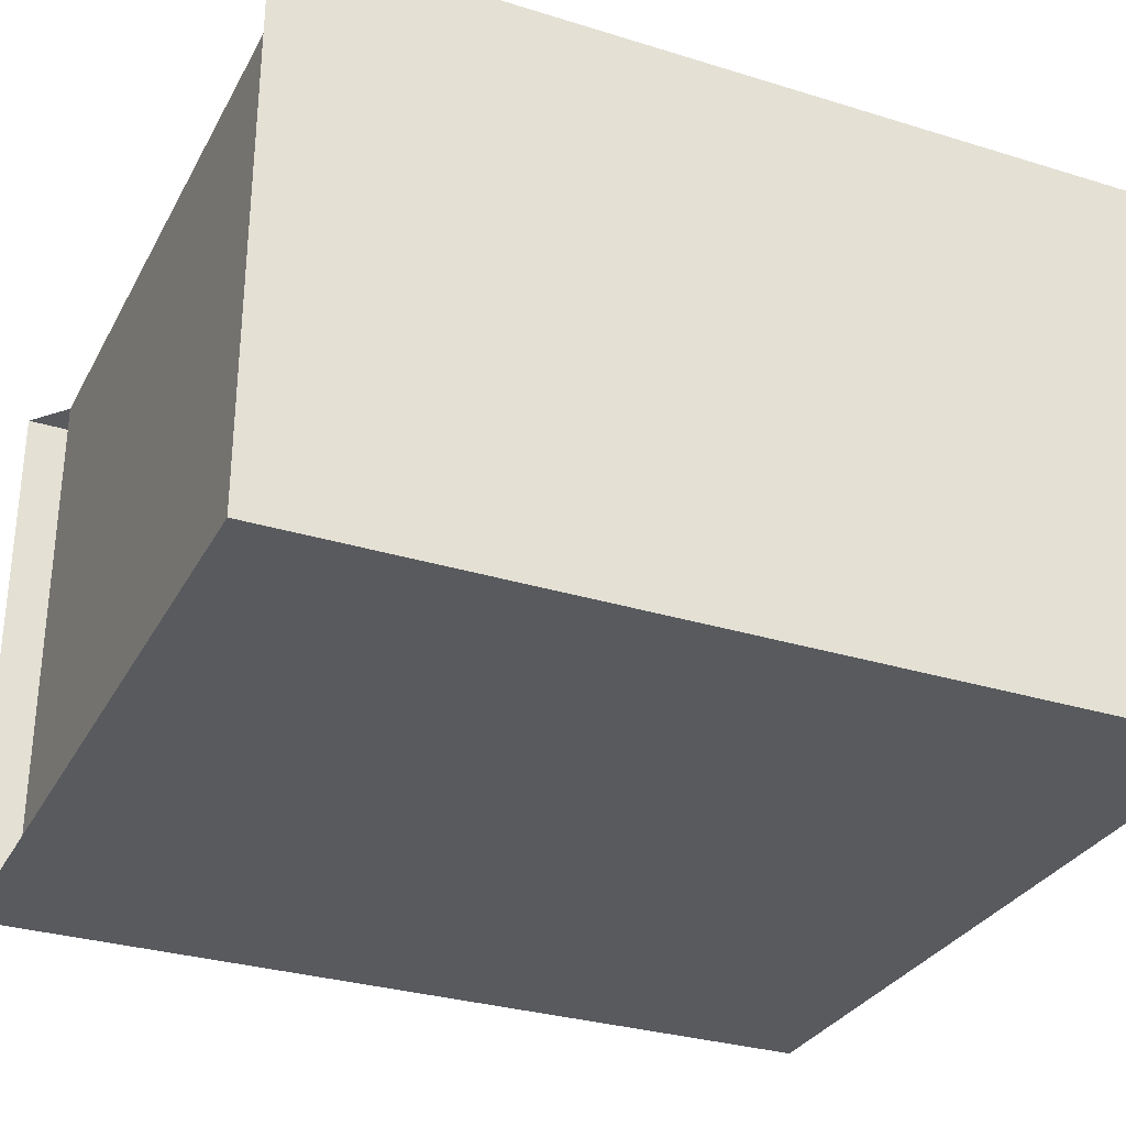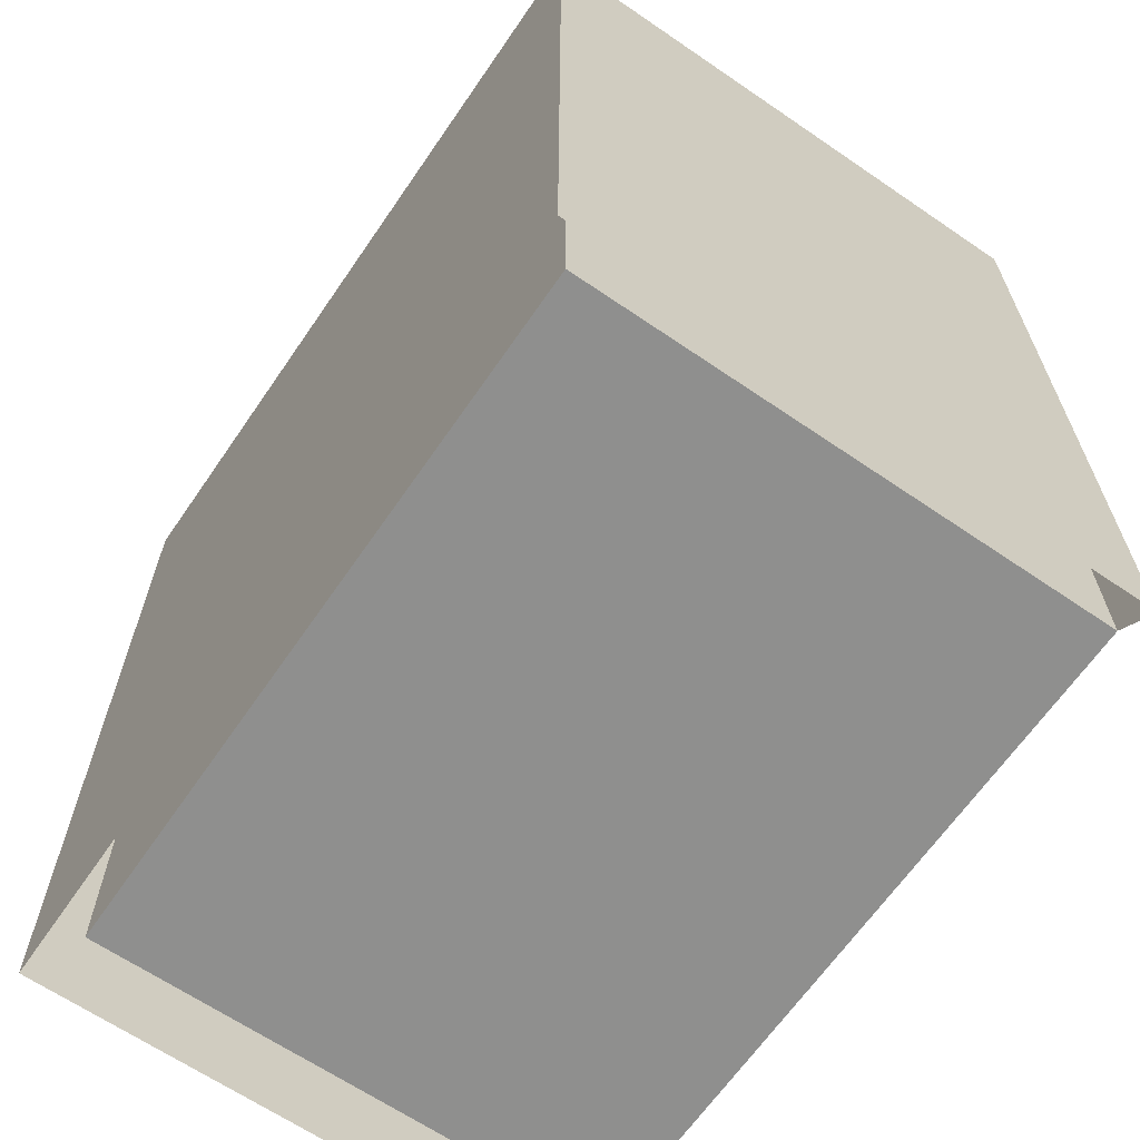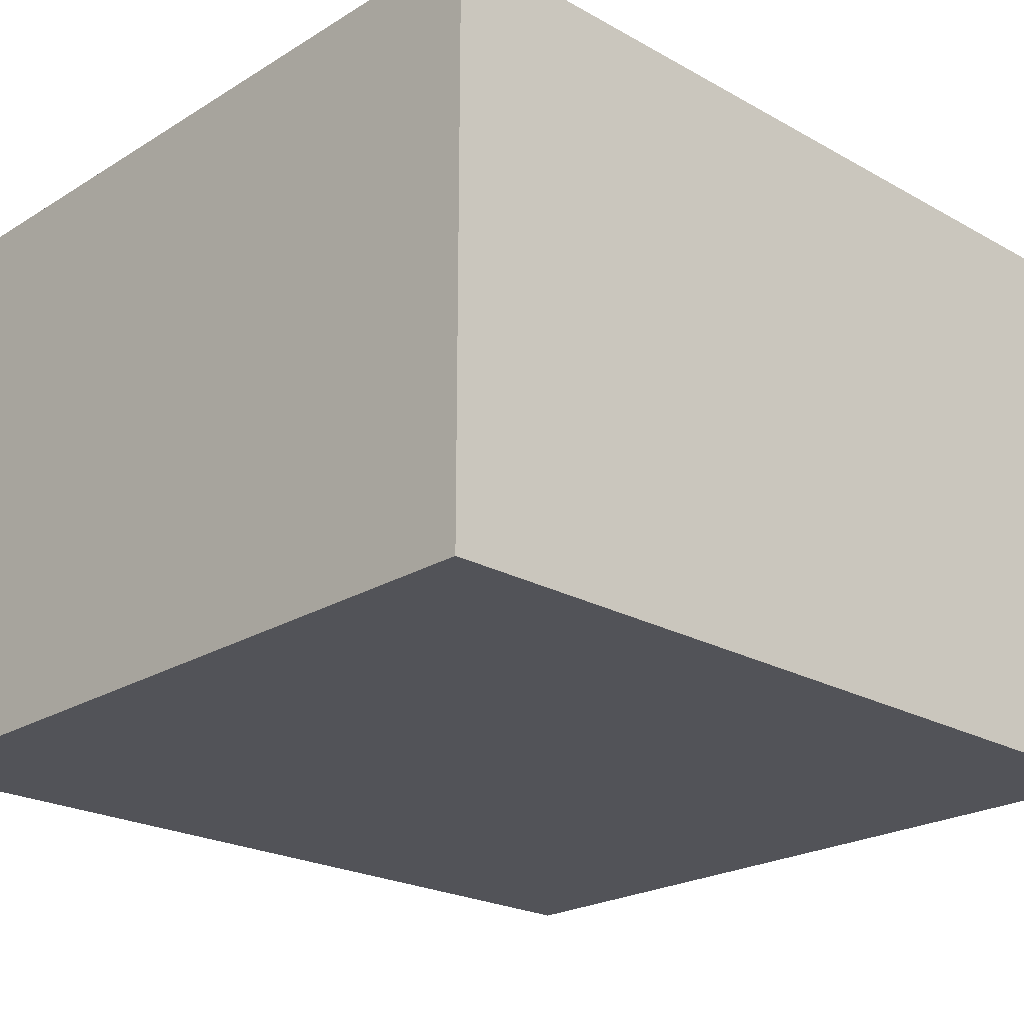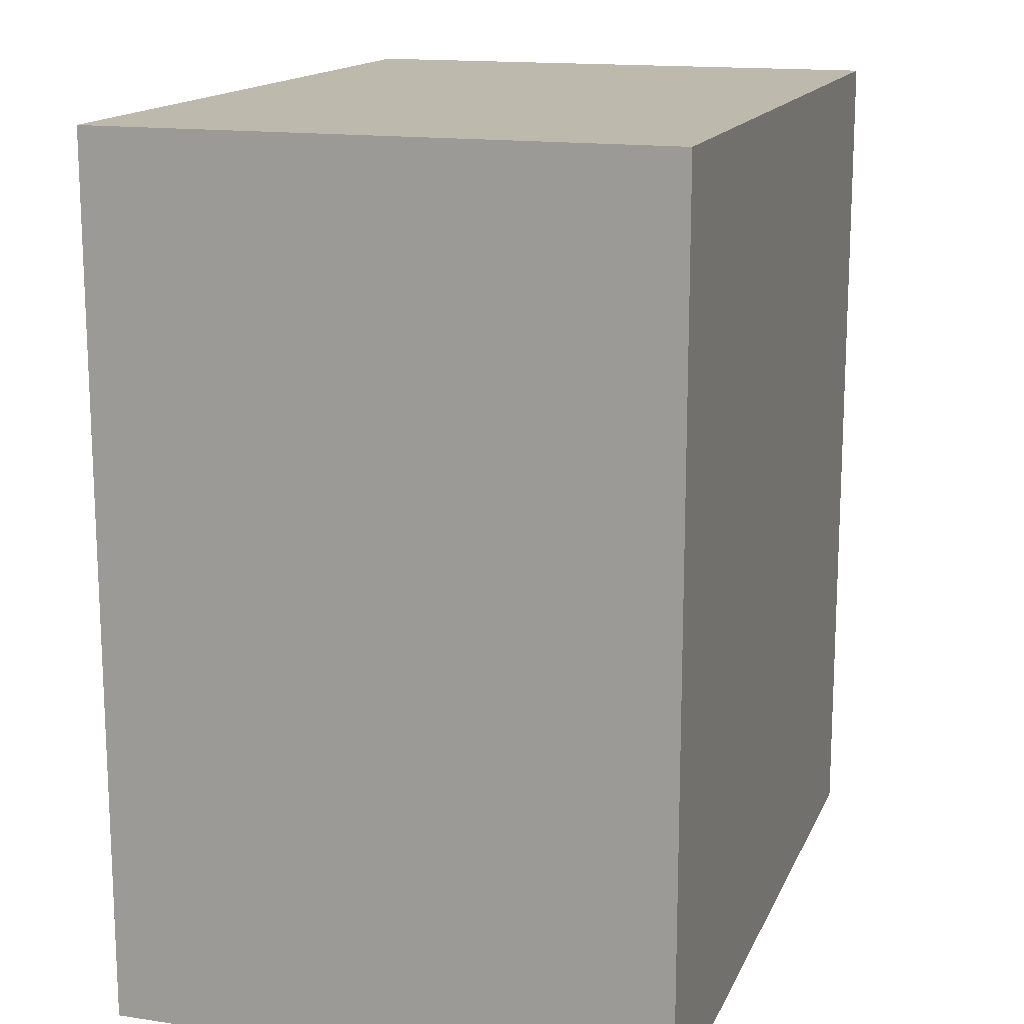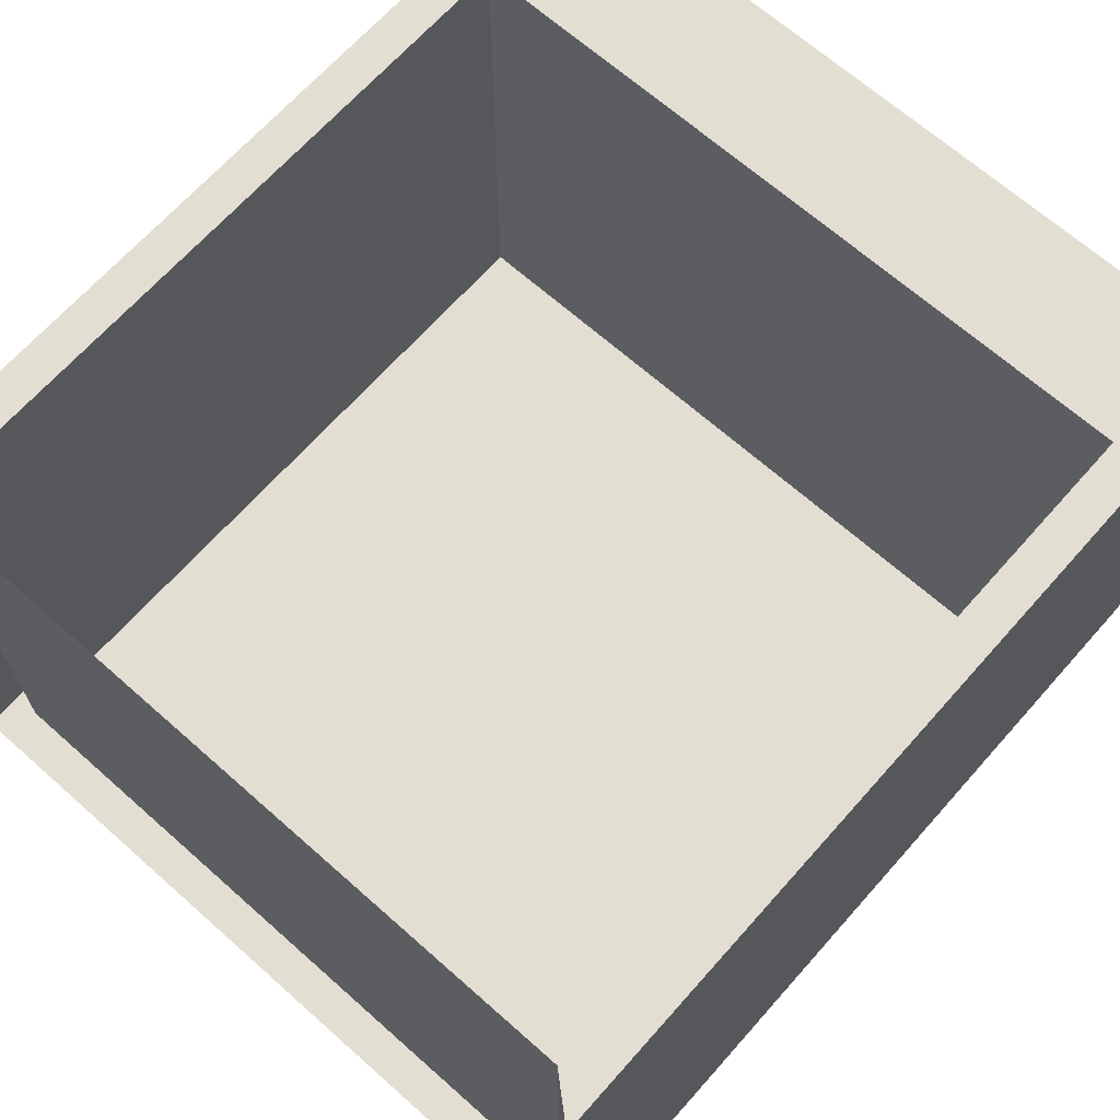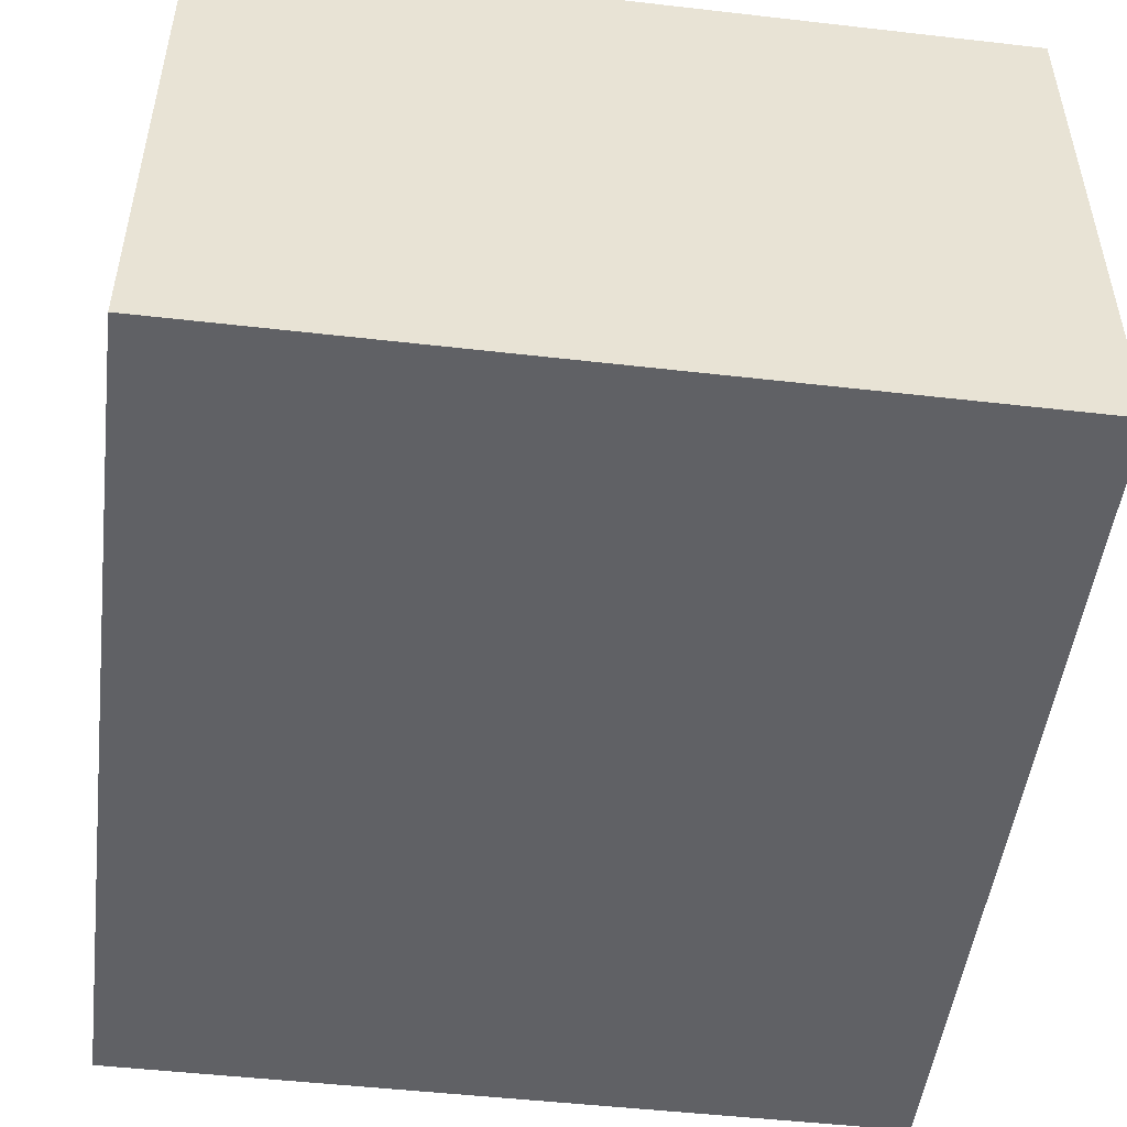
<metadata>
{"format":"obj","ext":"obj","renderer":"f3d","projection":"perspective","resolution":1024,"background":"white","views":[{"elev":-30.7,"azim":66.0,"up":"+Z"},{"elev":-65.2,"azim":-124.5,"up":"+Y"},{"elev":-22.7,"azim":-133.7,"up":"+Z"},{"elev":15.2,"azim":107.7,"up":"+Y"},{"elev":67.4,"azim":41.6,"up":"+Z"},{"elev":-49.7,"azim":172.8,"up":"+Z"}]}
</metadata>
<code>
v -0.5894 0.5578 -0.4353
v 0.5833 -0.7405 -0.4353
v -0.5894 -0.7405 -0.4353
v 0.5833 0.5578 -0.4353
v -0.5894 -0.7405 0.4024
v 0.5833 0.5578 0.4024
v 0.5833 -0.7405 0.4024
v -0.5894 0.5578 0.4024
v 0.5247 -0.6902 0.4024
v -0.5308 -0.6902 0.4024
v -0.5308 0.3576 0.4024
v 0.5247 0.3576 0.4024
v -0.5308 -0.6902 -0.385
v 0.5247 0.3576 -0.385
v 0.5247 -0.6902 -0.385
v -0.5308 0.3576 -0.385
f 1 2 3
f 2 1 4
f 3 2 1
f 4 1 2
f 5 1 3
f 3 1 5
f 1 6 4
f 4 6 1
f 6 2 4
f 4 2 6
f 1 5 8
f 8 5 1
f 6 1 8
f 8 1 6
f 2 6 7
f 7 6 2
f 5 10 8
f 8 10 5
f 8 11 6
f 6 11 8
f 9 7 6
f 6 7 9
f 8 10 11
f 11 10 8
f 12 6 11
f 11 6 12
f 9 6 12
f 12 6 9
f 9 13 10
f 10 13 9
f 13 11 10
f 10 11 13
f 11 14 12
f 12 14 11
f 14 9 12
f 12 9 14
f 13 9 15
f 15 9 13
f 11 13 16
f 16 13 11
f 14 11 16
f 16 11 14
f 9 14 15
f 15 14 9
f 14 13 15
f 15 13 14
f 13 14 16
f 16 14 13

</code>
